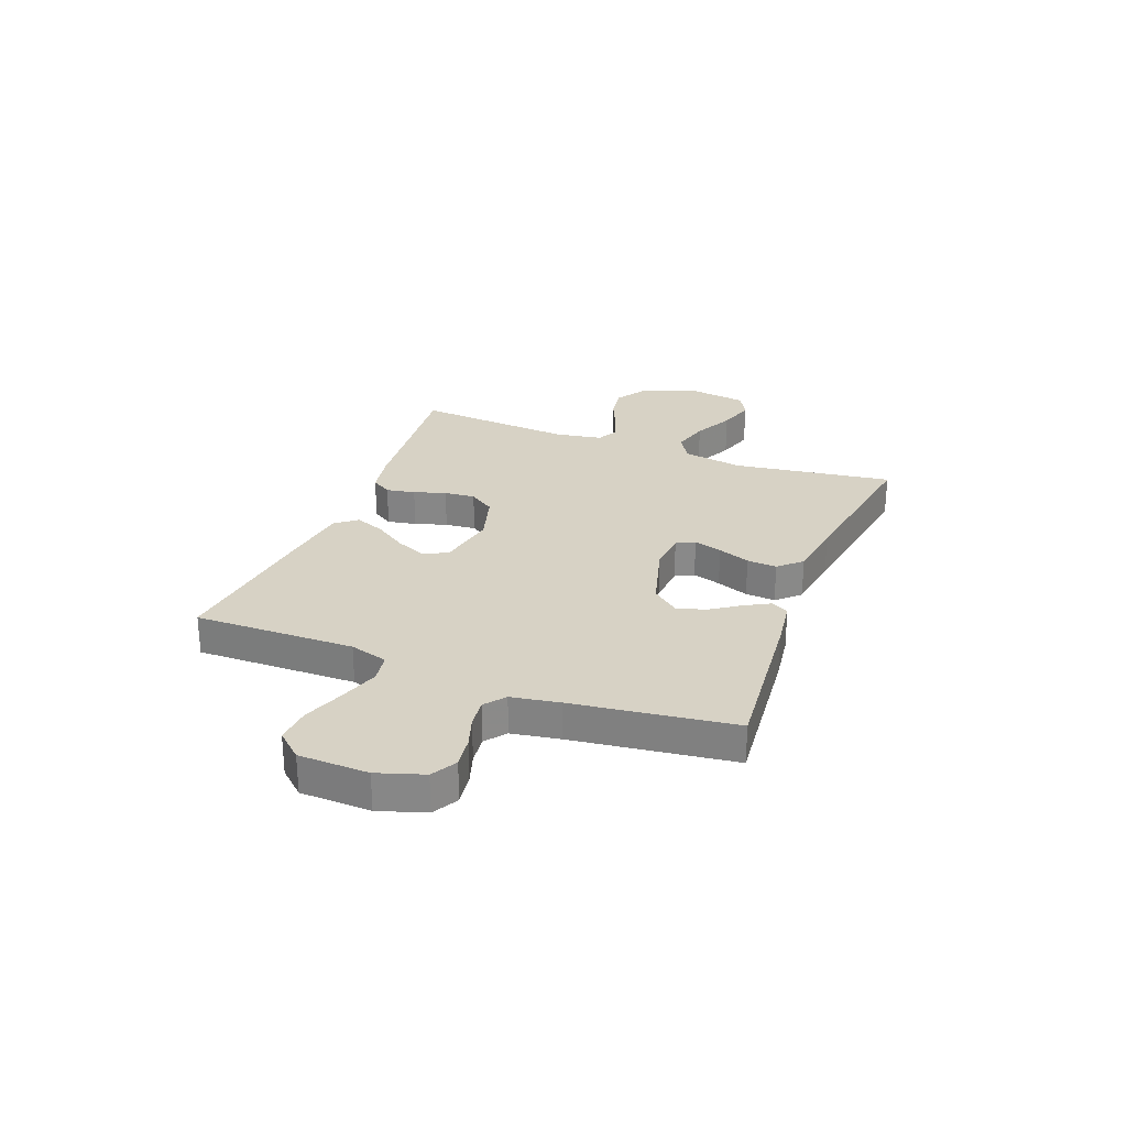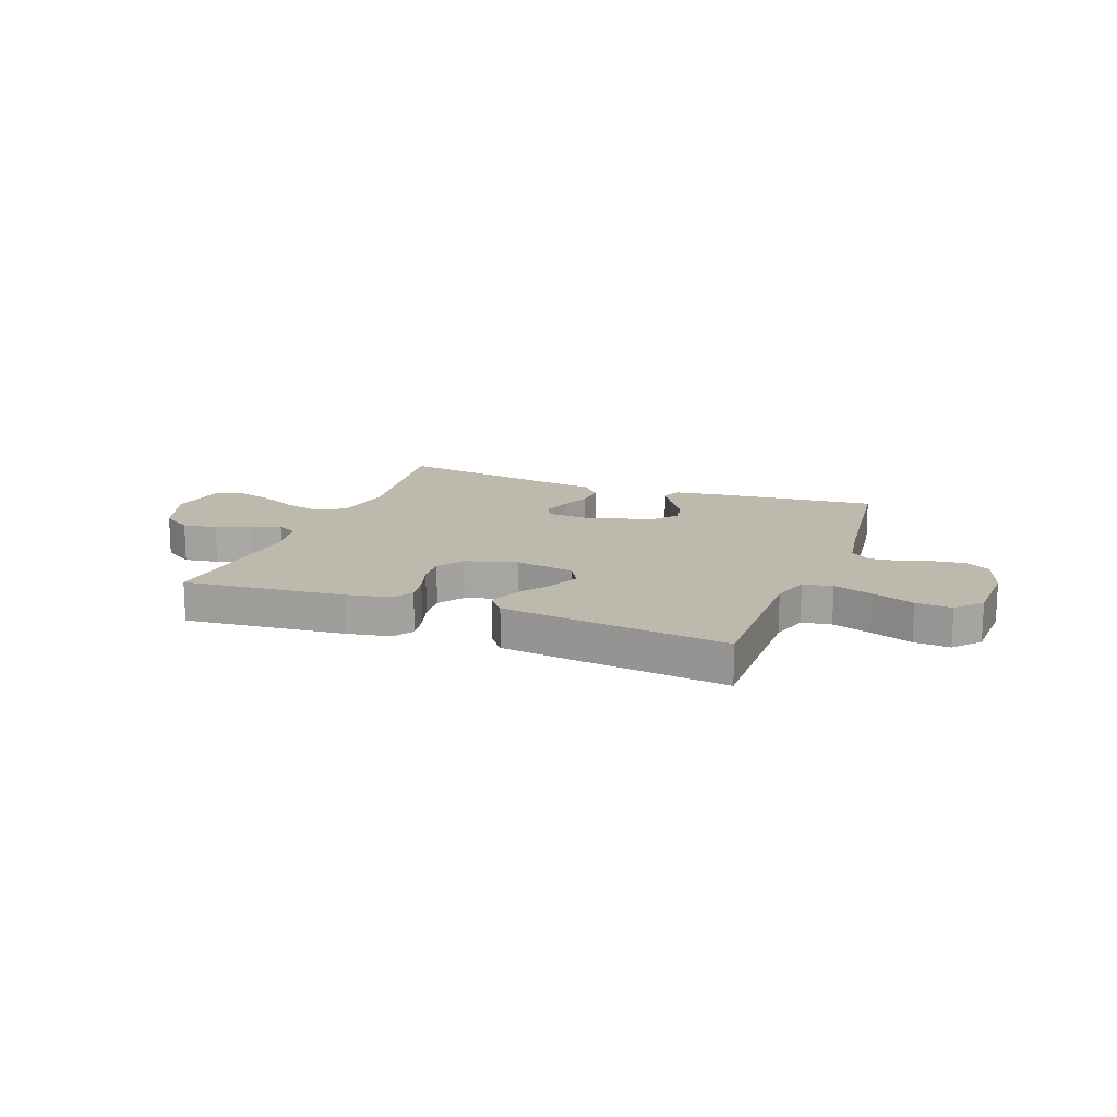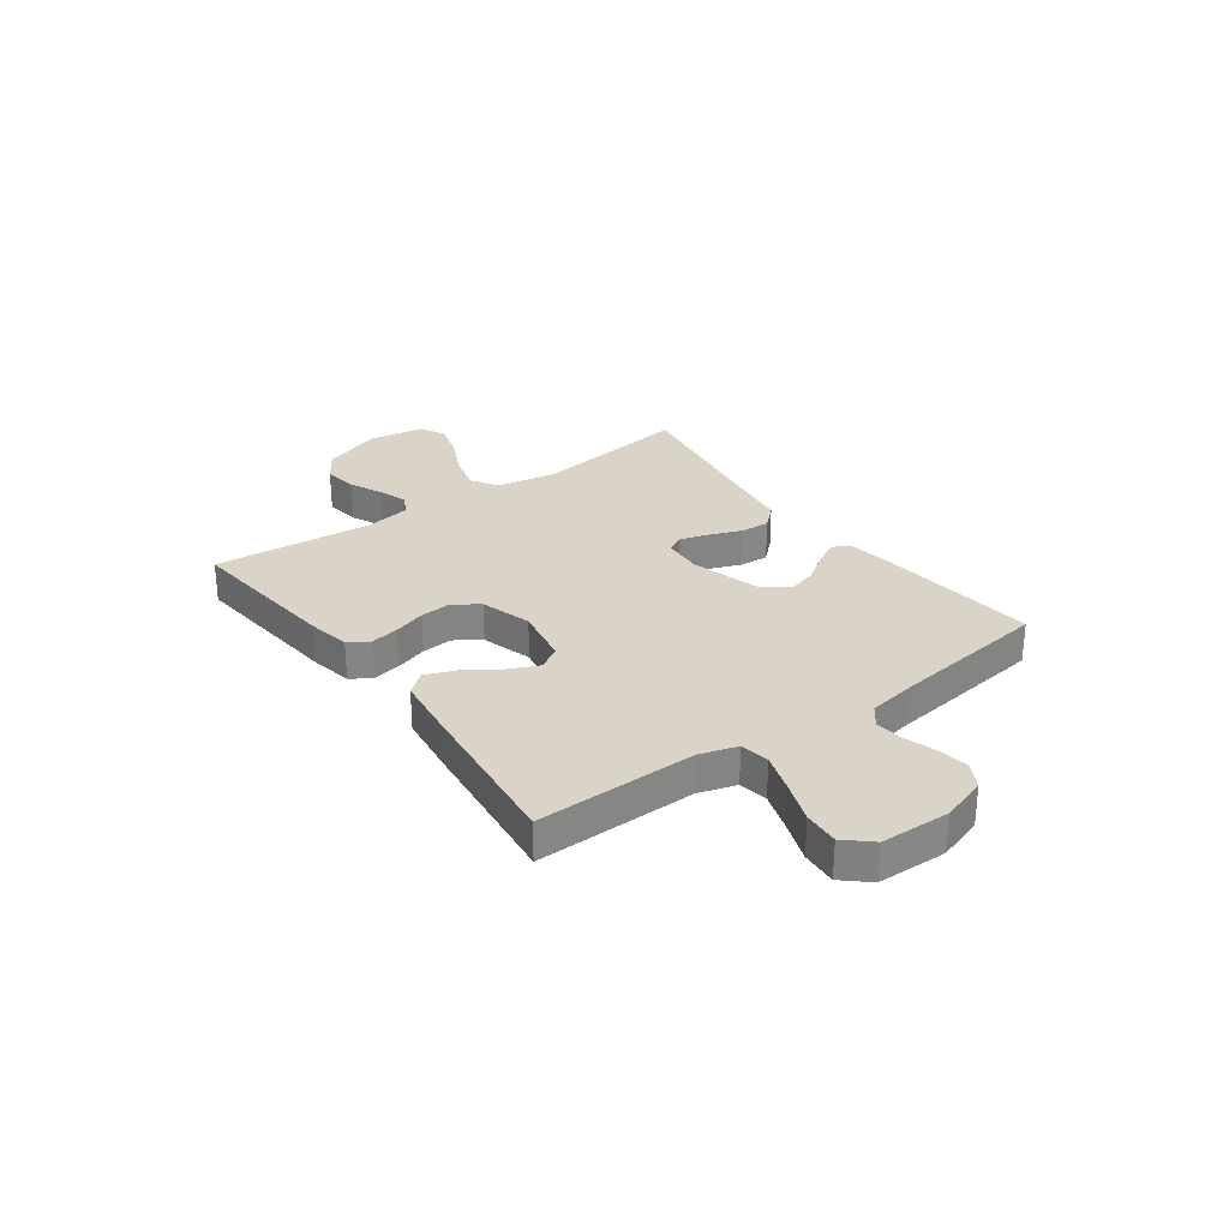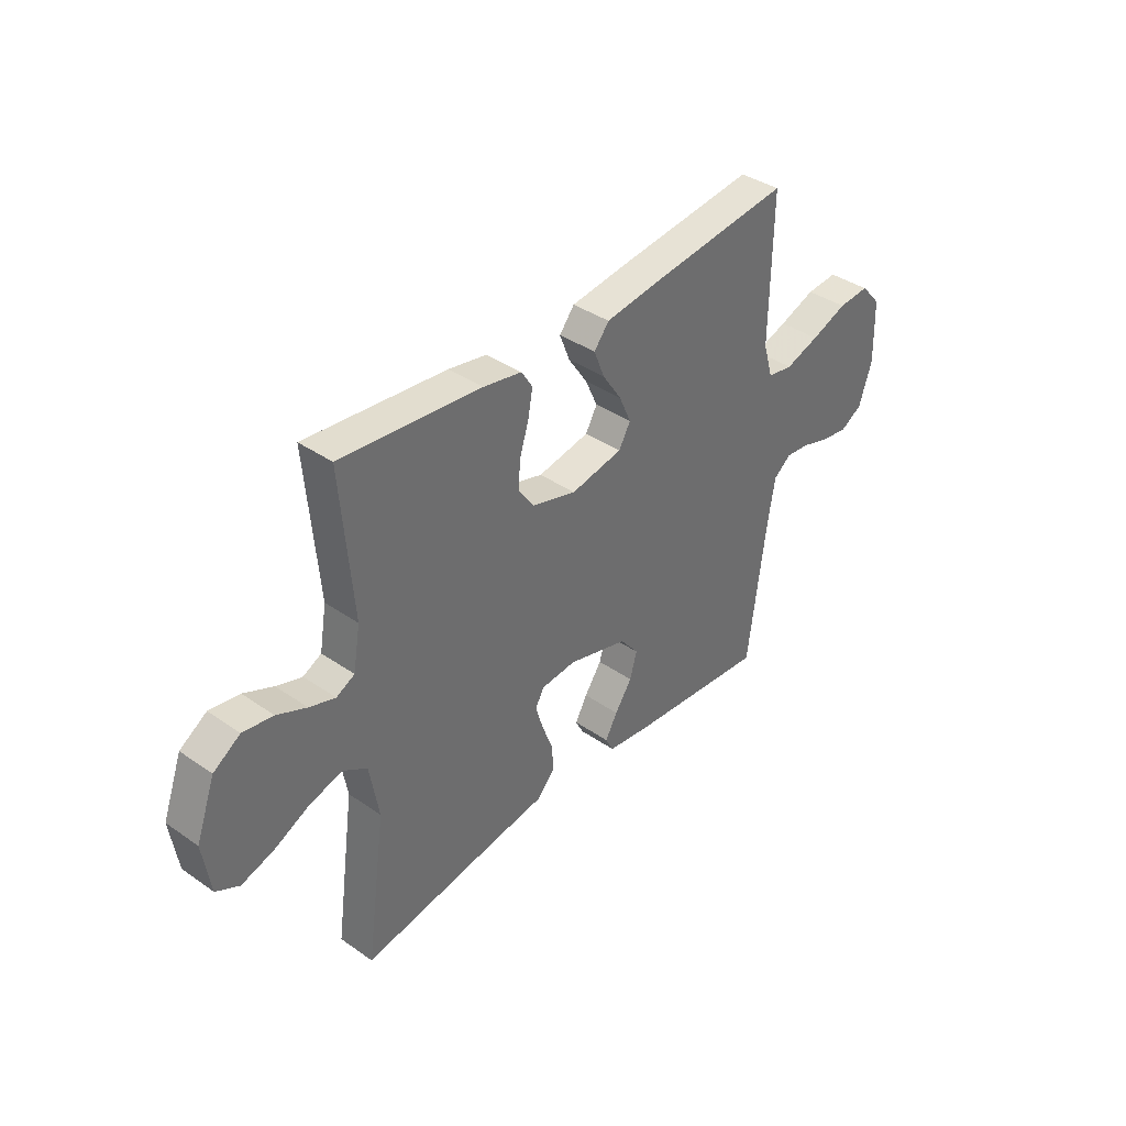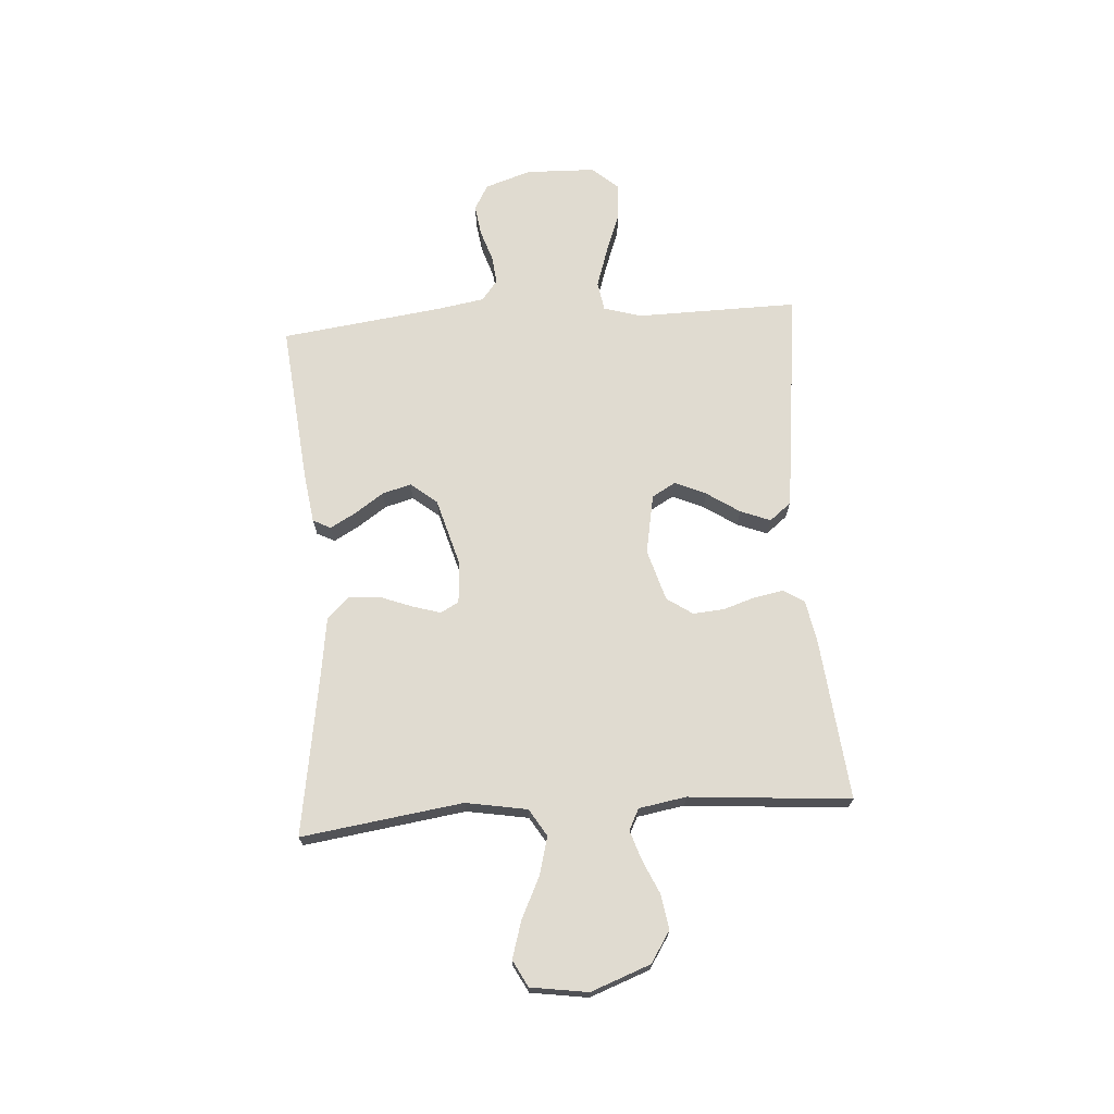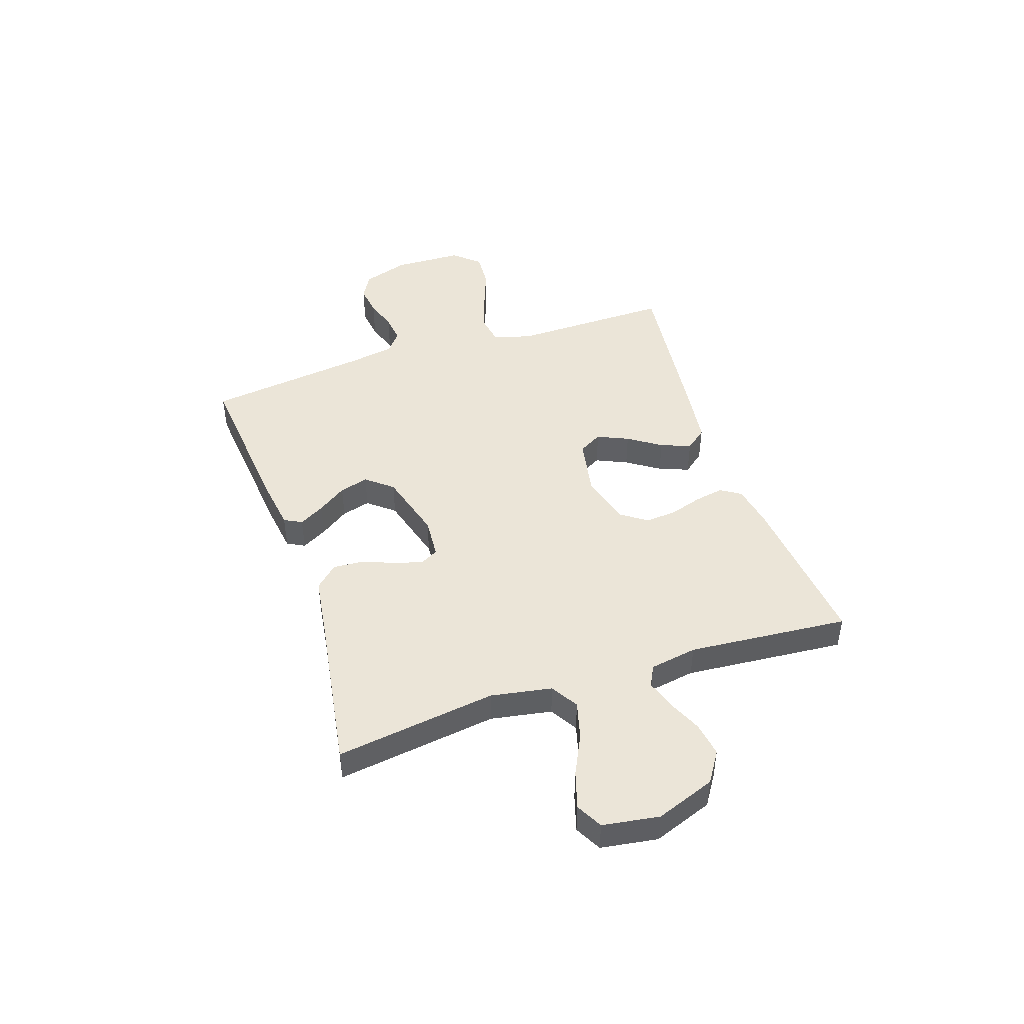
<metadata>
{"format":"obj","ext":"obj","renderer":"f3d","projection":"perspective","resolution":1024,"background":"white","views":[{"elev":27.2,"azim":111.0,"up":"+Y"},{"elev":15.3,"azim":20.7,"up":"+Y"},{"elev":28.6,"azim":53.9,"up":"+Y"},{"elev":38.4,"azim":-48.9,"up":"+Z"},{"elev":69.8,"azim":-94.0,"up":"+Y"},{"elev":45.7,"azim":-108.5,"up":"+Y"}]}
</metadata>
<code>
v -0.5 0.07 -0.5
v -0.458 0.07 -0.2
v -0.478 0.07 -0.086
v -0.529 0.07 -0.055
v -0.599 0.07 -0.074
v -0.675 0.07 -0.111
v -0.744 0.07 -0.132
v -0.793 0.07 -0.106
v -0.809 0.07 0
v -0.768 0.07 0.111
v -0.711 0.07 0.148
v -0.647 0.07 0.138
v -0.584 0.07 0.11
v -0.529 0.07 0.092
v -0.49 0.07 0.112
v -0.475 0.07 0.2
v -0.5 0.07 0.5
v -0.2 0.07 0.47
v -0.119 0.07 0.455
v -0.095 0.07 0.417
v -0.105 0.07 0.363
v -0.124 0.07 0.303
v -0.129 0.07 0.245
v -0.096 0.07 0.197
v 0 0.07 0.169
v 0.111 0.07 0.19
v 0.136 0.07 0.234
v 0.11 0.07 0.292
v 0.069 0.07 0.353
v 0.047 0.07 0.409
v 0.079 0.07 0.449
v 0.2 0.07 0.465
v 0.5 0.07 0.5
v 0.496 0.07 0.2
v 0.517 0.07 0.129
v 0.572 0.07 0.12
v 0.645 0.07 0.144
v 0.723 0.07 0.173
v 0.79 0.07 0.178
v 0.833 0.07 0.13
v 0.837 0.07 0
v 0.809 0.07 -0.086
v 0.762 0.07 -0.113
v 0.704 0.07 -0.105
v 0.645 0.07 -0.086
v 0.592 0.07 -0.08
v 0.554 0.07 -0.11
v 0.539 0.07 -0.2
v 0.5 0.07 -0.5
v 0.2 0.07 -0.471
v 0.107 0.07 -0.458
v 0.09 0.07 -0.425
v 0.116 0.07 -0.378
v 0.153 0.07 -0.324
v 0.168 0.07 -0.27
v 0.128 0.07 -0.221
v 0 0.07 -0.185
v -0.076 0.07 -0.191
v -0.094 0.07 -0.225
v -0.078 0.07 -0.278
v -0.055 0.07 -0.338
v -0.051 0.07 -0.394
v -0.09 0.07 -0.436
v -0.2 0.07 -0.452
v -0.5 0 -0.5
v -0.458 0 -0.2
v -0.478 0 -0.086
v -0.529 0 -0.055
v -0.599 0 -0.074
v -0.675 0 -0.111
v -0.744 0 -0.132
v -0.793 0 -0.106
v -0.809 0 0
v -0.768 0 0.111
v -0.711 0 0.148
v -0.647 0 0.138
v -0.584 0 0.11
v -0.529 0 0.092
v -0.49 0 0.112
v -0.475 0 0.2
v -0.5 0 0.5
v -0.2 0 0.47
v -0.119 0 0.455
v -0.095 0 0.417
v -0.105 0 0.363
v -0.124 0 0.303
v -0.129 0 0.245
v -0.096 0 0.197
v 0 0 0.169
v 0.111 0 0.19
v 0.136 0 0.234
v 0.11 0 0.292
v 0.069 0 0.353
v 0.047 0 0.409
v 0.079 0 0.449
v 0.2 0 0.465
v 0.5 0 0.5
v 0.496 0 0.2
v 0.517 0 0.129
v 0.572 0 0.12
v 0.645 0 0.144
v 0.723 0 0.173
v 0.79 0 0.178
v 0.833 0 0.13
v 0.837 0 0
v 0.809 0 -0.086
v 0.762 0 -0.113
v 0.704 0 -0.105
v 0.645 0 -0.086
v 0.592 0 -0.08
v 0.554 0 -0.11
v 0.539 0 -0.2
v 0.5 0 -0.5
v 0.2 0 -0.471
v 0.107 0 -0.458
v 0.09 0 -0.425
v 0.116 0 -0.378
v 0.153 0 -0.324
v 0.168 0 -0.27
v 0.128 0 -0.221
v 0 0 -0.185
v -0.076 0 -0.191
v -0.094 0 -0.225
v -0.078 0 -0.278
v -0.055 0 -0.338
v -0.051 0 -0.394
v -0.09 0 -0.436
v -0.2 0 -0.452
f 61 62 63 64
f 60 61 64 1
f 59 60 1 2
f 58 59 2 3
f 57 58 3 4
f 51 52 53 54
f 49 50 51 54
f 48 49 54 55
f 47 48 55 56
f 42 43 44 45
f 42 45 46
f 41 42 46
f 40 41 46
f 37 38 39 40
f 36 37 40 46
f 35 36 46 47
f 31 32 33 34
f 28 29 30 31
f 27 28 31 34
f 26 27 34 35
f 19 20 21 22
f 19 22 23
f 16 17 18 19
f 15 16 19 23
f 14 15 23 24
f 10 11 12 13
f 10 13 14
f 9 10 14
f 5 6 7 8
f 4 5 8 9
f 35 47 56 57
f 25 26 35 57
f 25 57 4
f 14 24 25
f 4 9 14 25
f 128 127 126 125
f 65 128 125 124
f 66 65 124 123
f 67 66 123 122
f 68 67 122 121
f 118 117 116 115
f 118 115 114 113
f 119 118 113 112
f 120 119 112 111
f 109 108 107 106
f 110 109 106
f 110 106 105
f 110 105 104
f 104 103 102 101
f 110 104 101 100
f 111 110 100 99
f 98 97 96 95
f 95 94 93 92
f 98 95 92 91
f 99 98 91 90
f 86 85 84 83
f 87 86 83
f 83 82 81 80
f 87 83 80 79
f 88 87 79 78
f 77 76 75 74
f 78 77 74
f 78 74 73
f 72 71 70 69
f 73 72 69 68
f 121 120 111 99
f 121 99 90 89
f 68 121 89
f 89 88 78
f 89 78 73 68
f 1 65 66 2
f 2 66 67 3
f 3 67 68 4
f 4 68 69 5
f 5 69 70 6
f 6 70 71 7
f 7 71 72 8
f 8 72 73 9
f 9 73 74 10
f 10 74 75 11
f 11 75 76 12
f 12 76 77 13
f 13 77 78 14
f 14 78 79 15
f 15 79 80 16
f 16 80 81 17
f 17 81 82 18
f 18 82 83 19
f 19 83 84 20
f 20 84 85 21
f 21 85 86 22
f 22 86 87 23
f 23 87 88 24
f 24 88 89 25
f 25 89 90 26
f 26 90 91 27
f 27 91 92 28
f 28 92 93 29
f 29 93 94 30
f 30 94 95 31
f 31 95 96 32
f 32 96 97 33
f 33 97 98 34
f 34 98 99 35
f 35 99 100 36
f 36 100 101 37
f 37 101 102 38
f 38 102 103 39
f 39 103 104 40
f 40 104 105 41
f 41 105 106 42
f 42 106 107 43
f 43 107 108 44
f 44 108 109 45
f 45 109 110 46
f 46 110 111 47
f 47 111 112 48
f 48 112 113 49
f 49 113 114 50
f 50 114 115 51
f 51 115 116 52
f 52 116 117 53
f 53 117 118 54
f 54 118 119 55
f 55 119 120 56
f 56 120 121 57
f 57 121 122 58
f 58 122 123 59
f 59 123 124 60
f 60 124 125 61
f 61 125 126 62
f 62 126 127 63
f 63 127 128 64
f 64 128 65 1

</code>
